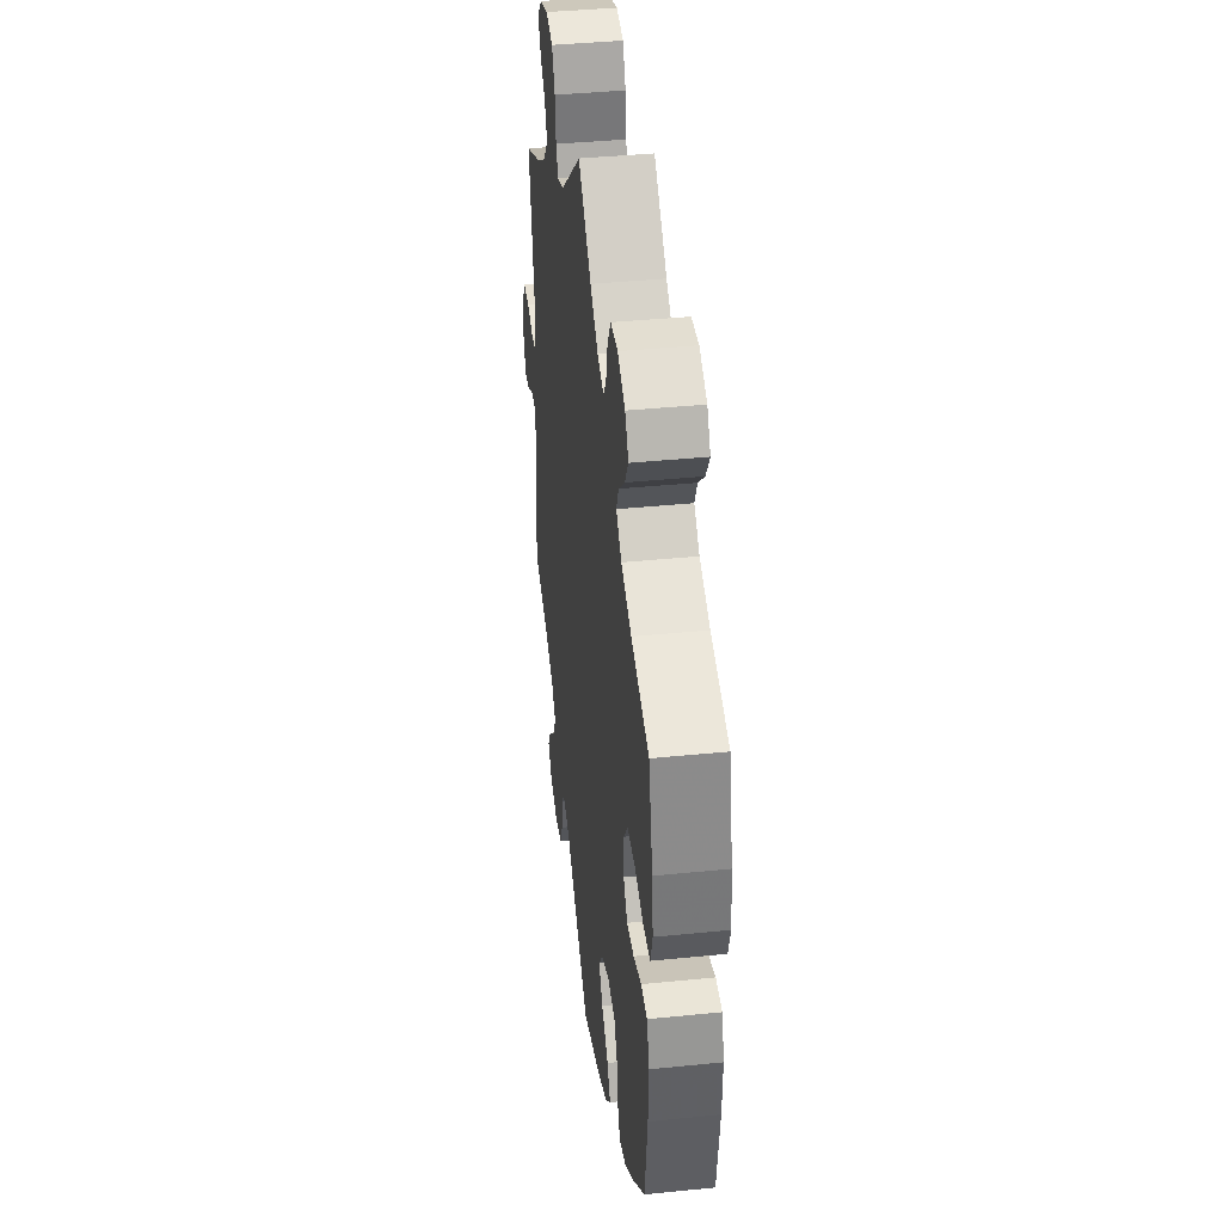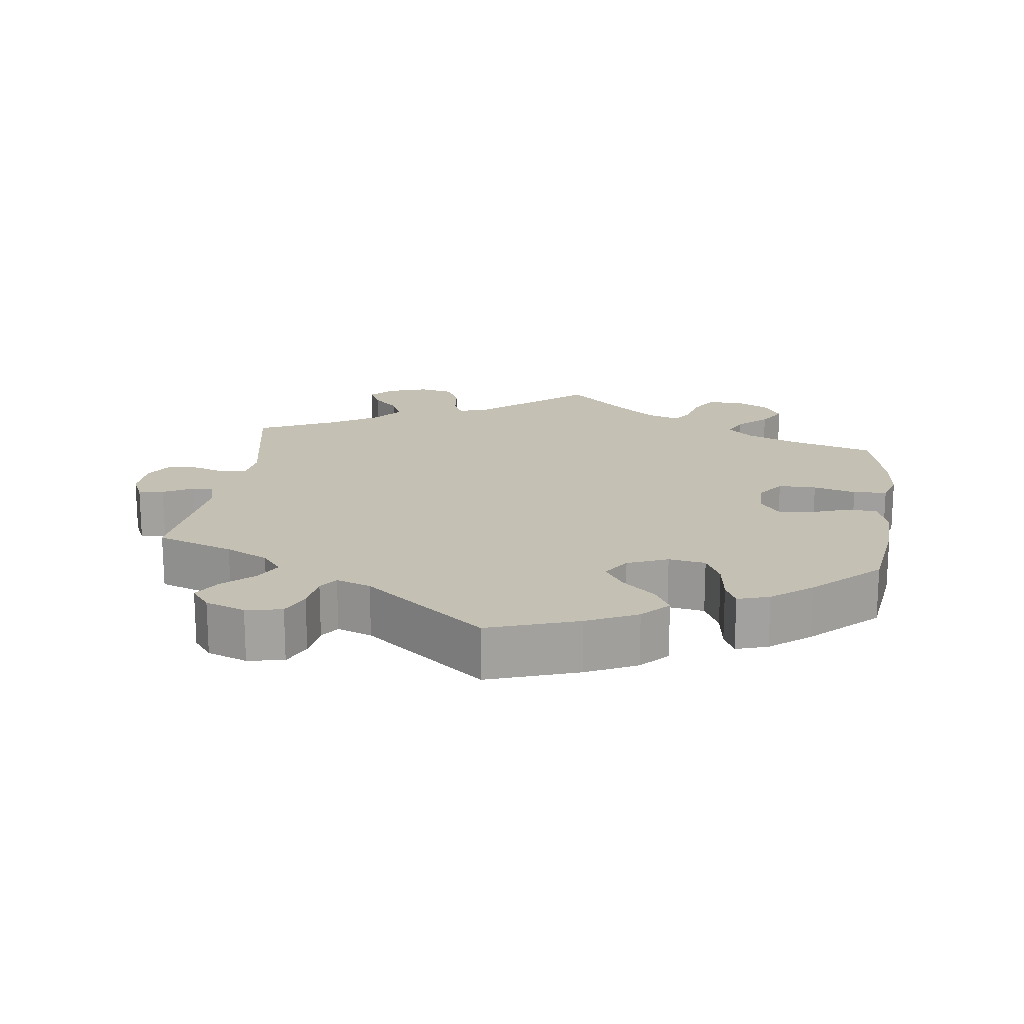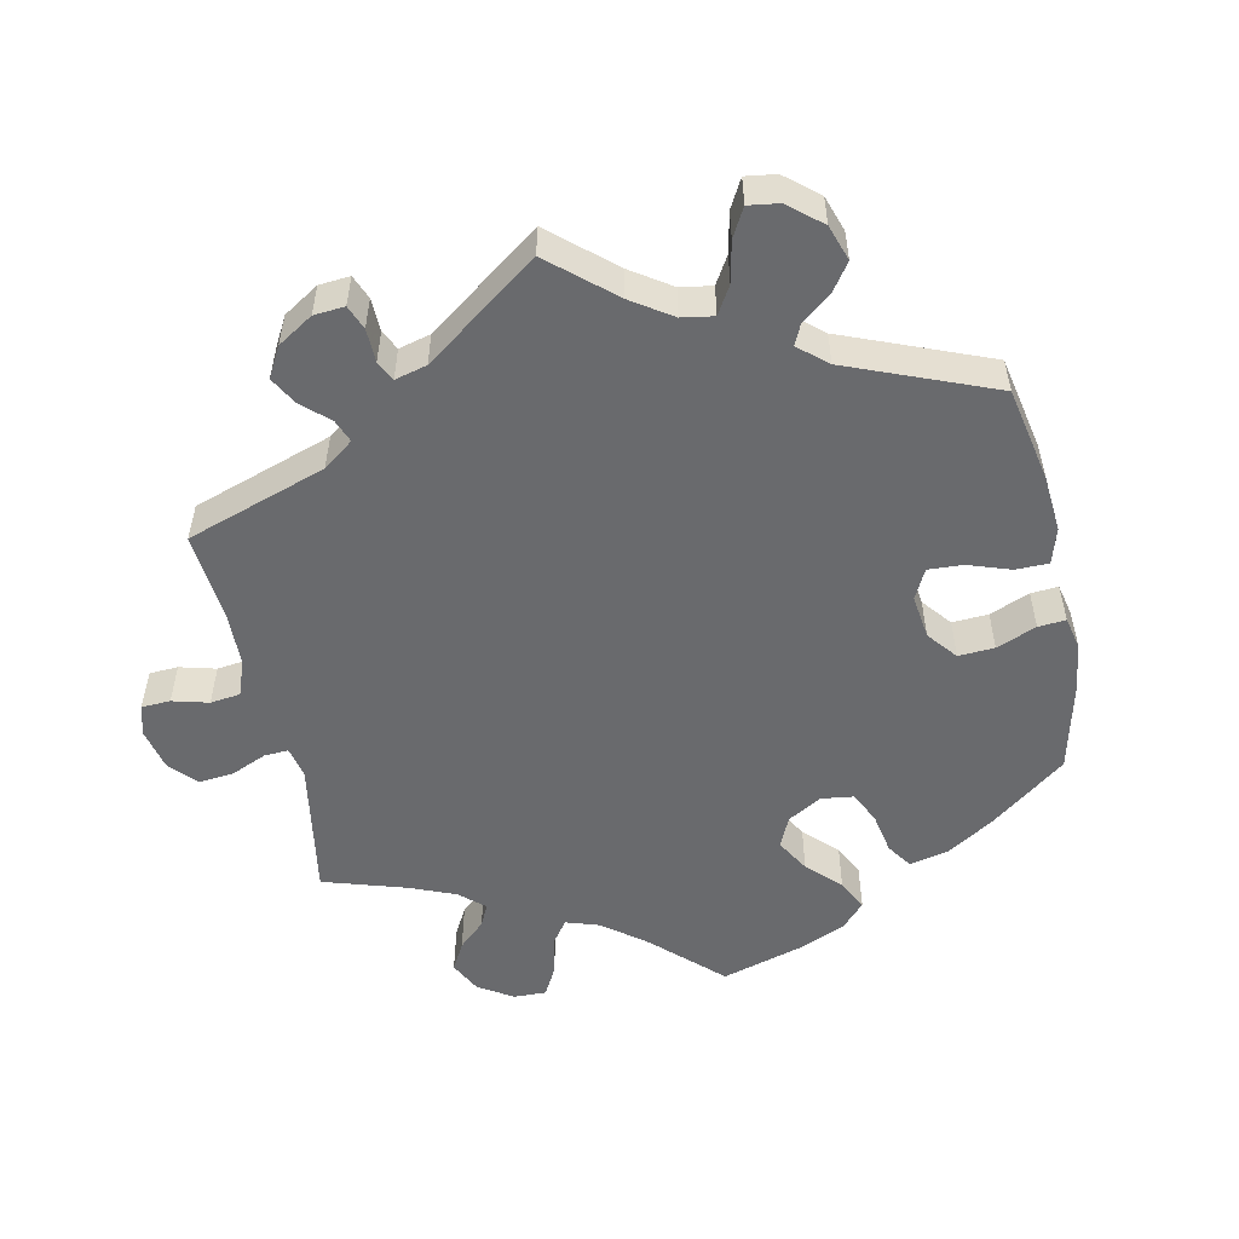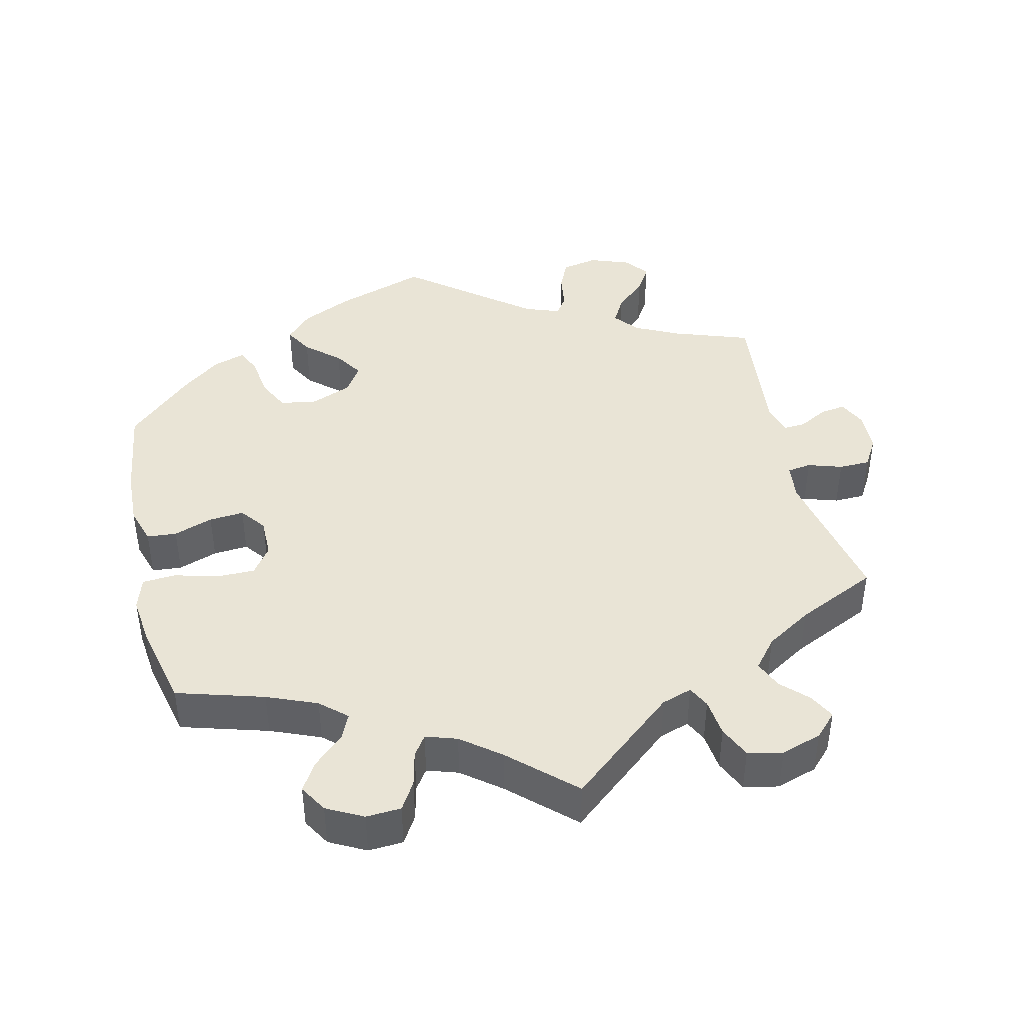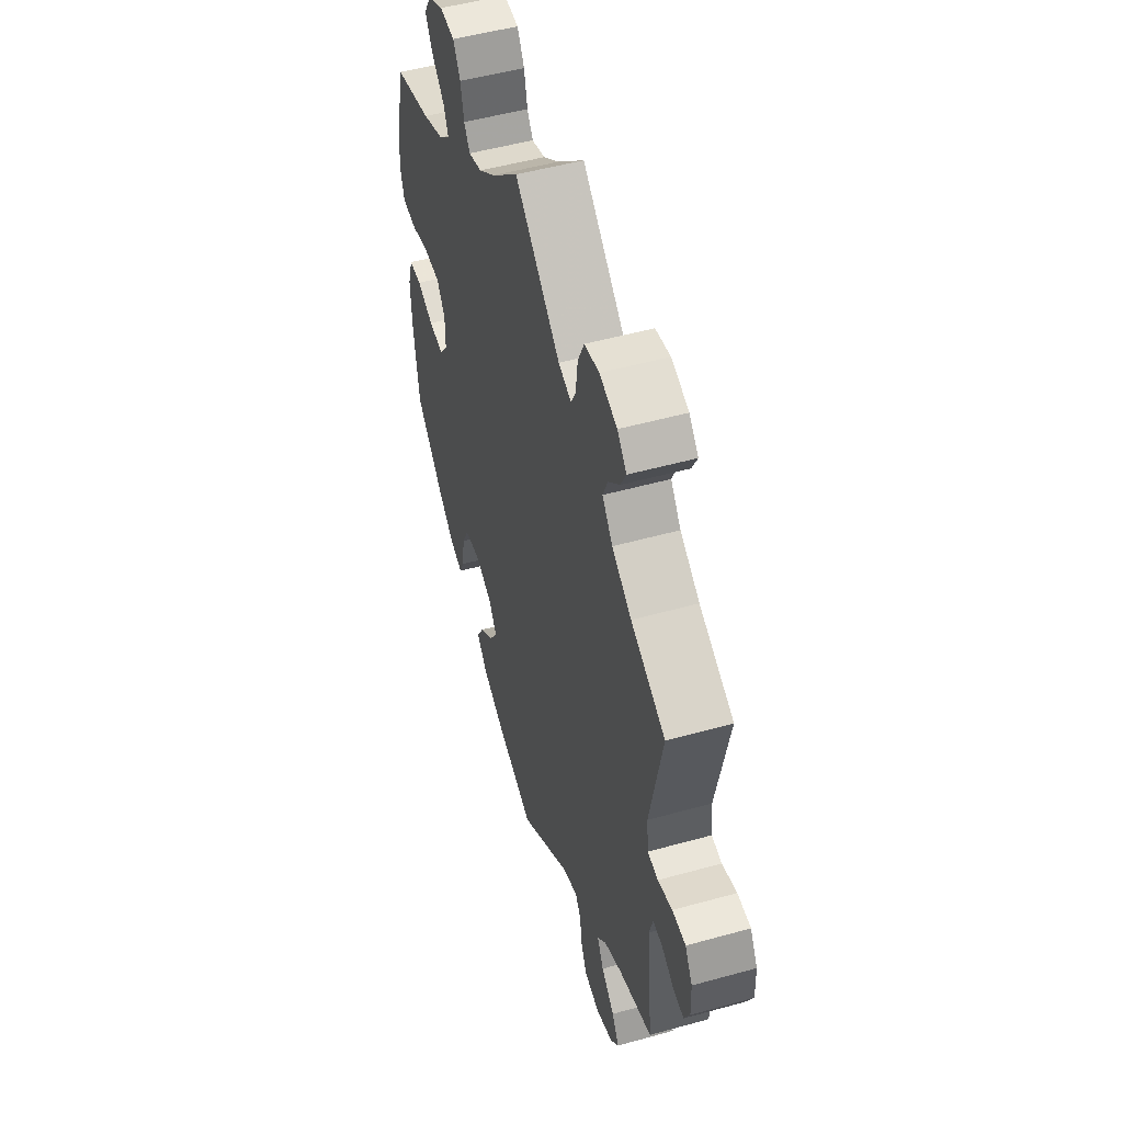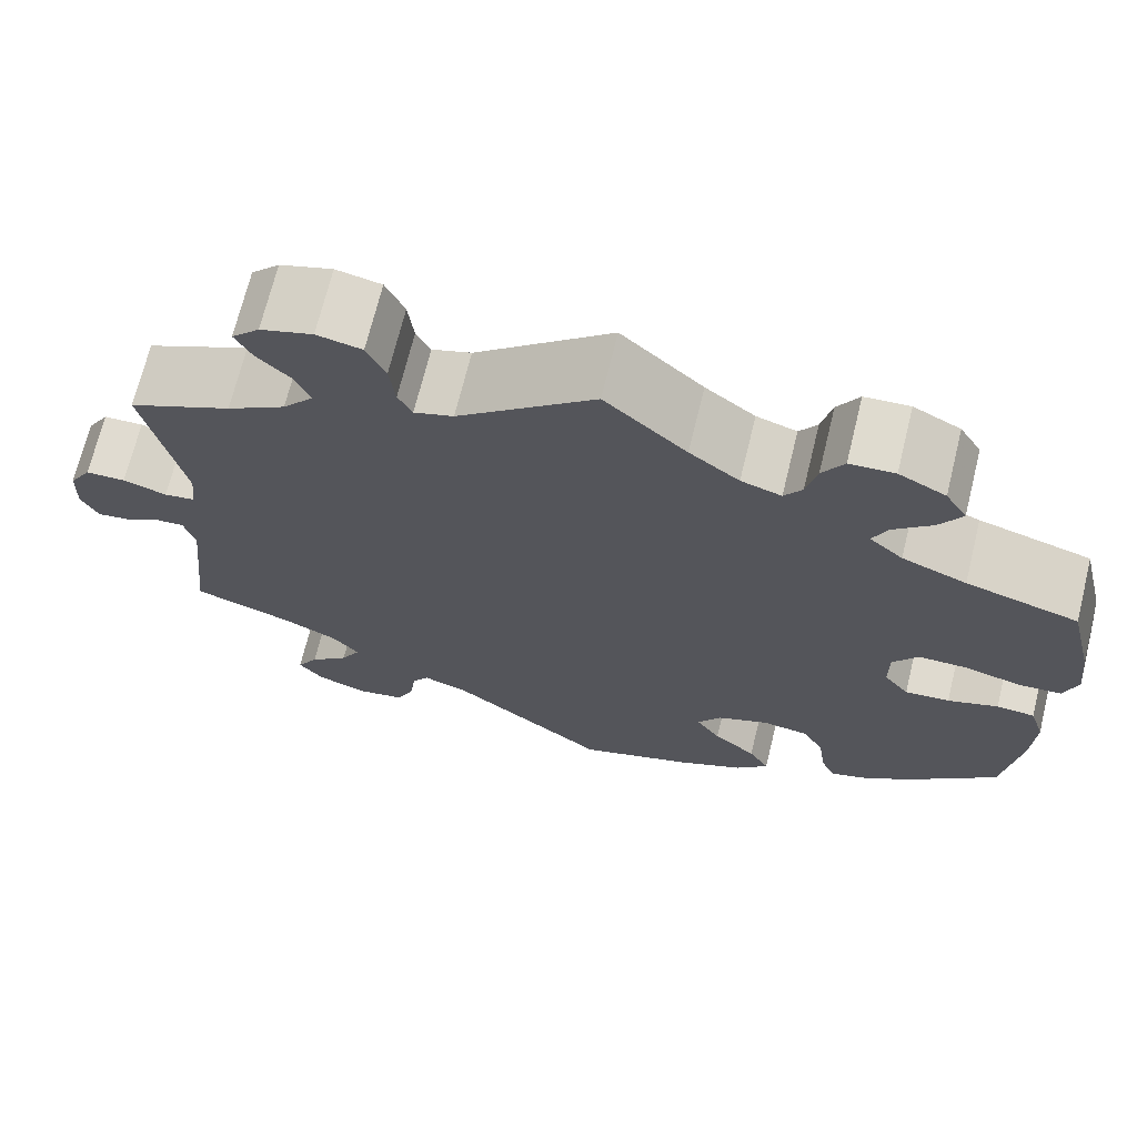
<metadata>
{"format":"obj","ext":"obj","renderer":"f3d","projection":"perspective","resolution":1024,"background":"white","views":[{"elev":39.9,"azim":-97.1,"up":"+Z"},{"elev":18.0,"azim":-172.3,"up":"+Y"},{"elev":-53.0,"azim":132.0,"up":"+Y"},{"elev":42.7,"azim":-13.0,"up":"+Y"},{"elev":51.4,"azim":73.2,"up":"+Z"},{"elev":69.9,"azim":-166.2,"up":"+Z"}]}
</metadata>
<code>
v 0.146 0.07 0.456
v 0.188 0.07 0.442
v 0.203 0.07 0.472
v 0.209 0.07 0.524
v 0.229 0.07 0.568
v 0.277 0.07 0.578
v 0.333 0.07 0.56
v 0.363 0.07 0.529
v 0.345 0.07 0.494
v 0.309 0.07 0.458
v 0.293 0.07 0.42
v 0.326 0.07 0.38
v 0.389 0.07 0.341
v 0.5 0.07 0.289
v 0.46 0.07 0.092
v 0.466 0.07 0.041
v 0.499 0.07 0.036
v 0.546 0.07 0.051
v 0.589 0.07 0.05
v 0.613 0.07 0.01
v 0.615 0.07 -0.047
v 0.597 0.07 -0.085
v 0.562 0.07 -0.08
v 0.522 0.07 -0.058
v 0.492 0.07 -0.056
v 0.48 0.07 -0.099
v 0.5 0.07 -0.289
v 0.393 0.07 -0.326
v 0.334 0.07 -0.355
v 0.306 0.07 -0.389
v 0.327 0.07 -0.427
v 0.369 0.07 -0.465
v 0.392 0.07 -0.503
v 0.366 0.07 -0.536
v 0.311 0.07 -0.556
v 0.261 0.07 -0.546
v 0.242 0.07 -0.505
v 0.235 0.07 -0.455
v 0.217 0.07 -0.429
v 0.169 0.07 -0.446
v 0.001 0.07 -0.578
v -0.124 0.07 -0.536
v -0.194 0.07 -0.503
v -0.229 0.07 -0.466
v -0.207 0.07 -0.427
v -0.161 0.07 -0.387
v -0.135 0.07 -0.347
v -0.16 0.07 -0.309
v -0.216 0.07 -0.286
v -0.267 0.07 -0.294
v -0.289 0.07 -0.338
v -0.297 0.07 -0.396
v -0.313 0.07 -0.43
v -0.357 0.07 -0.416
v -0.412 0.07 -0.373
v -0.501 0.07 -0.289
v -0.519 0.07 -0.16
v -0.522 0.07 -0.083
v -0.506 0.07 -0.032
v -0.465 0.07 -0.029
v -0.411 0.07 -0.048
v -0.363 0.07 -0.052
v -0.336 0.07 -0.017
v -0.336 0.07 0.037
v -0.363 0.07 0.075
v -0.416 0.07 0.075
v -0.475 0.07 0.059
v -0.522 0.07 0.062
v -0.536 0.07 0.107
v -0.528 0.07 0.175
v -0.501 0.07 0.289
v -0.381 0.07 0.324
v -0.312 0.07 0.352
v -0.276 0.07 0.384
v -0.292 0.07 0.419
v -0.333 0.07 0.457
v -0.357 0.07 0.496
v -0.334 0.07 0.534
v -0.284 0.07 0.56
v -0.236 0.07 0.557
v -0.213 0.07 0.519
v -0.202 0.07 0.471
v -0.183 0.07 0.443
v -0.14 0.07 0.457
v -0.087 0.07 0.498
v 0 0.07 0.578
v 0.146 0 0.456
v 0.188 0 0.442
v 0.203 0 0.472
v 0.209 0 0.524
v 0.229 0 0.568
v 0.277 0 0.578
v 0.333 0 0.56
v 0.363 0 0.529
v 0.345 0 0.494
v 0.309 0 0.458
v 0.293 0 0.42
v 0.326 0 0.38
v 0.389 0 0.341
v 0.5 0 0.289
v 0.46 0 0.092
v 0.466 0 0.041
v 0.499 0 0.036
v 0.546 0 0.051
v 0.589 0 0.05
v 0.613 0 0.01
v 0.615 0 -0.047
v 0.597 0 -0.085
v 0.562 0 -0.08
v 0.522 0 -0.058
v 0.492 0 -0.056
v 0.48 0 -0.099
v 0.5 0 -0.289
v 0.393 0 -0.326
v 0.334 0 -0.355
v 0.306 0 -0.389
v 0.327 0 -0.427
v 0.369 0 -0.465
v 0.392 0 -0.503
v 0.366 0 -0.536
v 0.311 0 -0.556
v 0.261 0 -0.546
v 0.242 0 -0.505
v 0.235 0 -0.455
v 0.217 0 -0.429
v 0.169 0 -0.446
v 0.001 0 -0.578
v -0.124 0 -0.536
v -0.194 0 -0.503
v -0.229 0 -0.466
v -0.207 0 -0.427
v -0.161 0 -0.387
v -0.135 0 -0.347
v -0.16 0 -0.309
v -0.216 0 -0.286
v -0.267 0 -0.294
v -0.289 0 -0.338
v -0.297 0 -0.396
v -0.313 0 -0.43
v -0.357 0 -0.416
v -0.412 0 -0.373
v -0.501 0 -0.289
v -0.519 0 -0.16
v -0.522 0 -0.083
v -0.506 0 -0.032
v -0.465 0 -0.029
v -0.411 0 -0.048
v -0.363 0 -0.052
v -0.336 0 -0.017
v -0.336 0 0.037
v -0.363 0 0.075
v -0.416 0 0.075
v -0.475 0 0.059
v -0.522 0 0.062
v -0.536 0 0.107
v -0.528 0 0.175
v -0.501 0 0.289
v -0.381 0 0.324
v -0.312 0 0.352
v -0.276 0 0.384
v -0.292 0 0.419
v -0.333 0 0.457
v -0.357 0 0.496
v -0.334 0 0.534
v -0.284 0 0.56
v -0.236 0 0.557
v -0.213 0 0.519
v -0.202 0 0.471
v -0.183 0 0.443
v -0.14 0 0.457
v -0.087 0 0.498
v 0 0 0.578
f 85 86 1
f 84 85 1 2
f 83 84 2
f 79 80 81 82
f 79 82 83
f 78 79 83
f 75 76 77 78
f 74 75 78 83
f 73 74 83 2
f 69 70 71 72
f 69 72 73 2
f 66 67 68 69
f 65 66 69 2
f 58 59 60 61
f 58 61 62
f 57 58 62
f 56 57 62
f 55 56 62 63
f 51 52 53 54
f 50 51 54 55
f 43 44 45 46
f 43 46 47
f 40 41 42 43
f 39 40 43 47
f 35 36 37 38
f 35 38 39
f 34 35 39
f 31 32 33 34
f 30 31 34 39
f 29 30 39 47
f 26 27 28
f 25 26 28 29
f 21 22 23 24
f 21 24 25
f 20 21 25
f 17 18 19 20
f 16 17 20 25
f 13 14 15
f 12 13 15 16
f 11 12 16 25
f 7 8 9 10
f 7 10 11
f 6 7 11
f 3 4 5 6
f 2 3 6 11
f 64 65 2 11
f 50 55 63
f 49 50 63 64
f 48 49 64 11
f 29 47 48
f 11 25 29 48
f 87 172 171
f 88 87 171 170
f 88 170 169
f 168 167 166 165
f 169 168 165
f 169 165 164
f 164 163 162 161
f 169 164 161 160
f 88 169 160 159
f 158 157 156 155
f 88 159 158 155
f 155 154 153 152
f 88 155 152 151
f 147 146 145 144
f 148 147 144
f 148 144 143
f 148 143 142
f 149 148 142 141
f 140 139 138 137
f 141 140 137 136
f 132 131 130 129
f 133 132 129
f 129 128 127 126
f 133 129 126 125
f 124 123 122 121
f 125 124 121
f 125 121 120
f 120 119 118 117
f 125 120 117 116
f 133 125 116 115
f 114 113 112
f 115 114 112 111
f 110 109 108 107
f 111 110 107
f 111 107 106
f 106 105 104 103
f 111 106 103 102
f 101 100 99
f 102 101 99 98
f 111 102 98 97
f 96 95 94 93
f 97 96 93
f 97 93 92
f 92 91 90 89
f 97 92 89 88
f 97 88 151 150
f 149 141 136
f 150 149 136 135
f 97 150 135 134
f 134 133 115
f 134 115 111 97
f 1 87 88 2
f 2 88 89 3
f 3 89 90 4
f 4 90 91 5
f 5 91 92 6
f 6 92 93 7
f 7 93 94 8
f 8 94 95 9
f 9 95 96 10
f 10 96 97 11
f 11 97 98 12
f 12 98 99 13
f 13 99 100 14
f 14 100 101 15
f 15 101 102 16
f 16 102 103 17
f 17 103 104 18
f 18 104 105 19
f 19 105 106 20
f 20 106 107 21
f 21 107 108 22
f 22 108 109 23
f 23 109 110 24
f 24 110 111 25
f 25 111 112 26
f 26 112 113 27
f 27 113 114 28
f 28 114 115 29
f 29 115 116 30
f 30 116 117 31
f 31 117 118 32
f 32 118 119 33
f 33 119 120 34
f 34 120 121 35
f 35 121 122 36
f 36 122 123 37
f 37 123 124 38
f 38 124 125 39
f 39 125 126 40
f 40 126 127 41
f 41 127 128 42
f 42 128 129 43
f 43 129 130 44
f 44 130 131 45
f 45 131 132 46
f 46 132 133 47
f 47 133 134 48
f 48 134 135 49
f 49 135 136 50
f 50 136 137 51
f 51 137 138 52
f 52 138 139 53
f 53 139 140 54
f 54 140 141 55
f 55 141 142 56
f 56 142 143 57
f 57 143 144 58
f 58 144 145 59
f 59 145 146 60
f 60 146 147 61
f 61 147 148 62
f 62 148 149 63
f 63 149 150 64
f 64 150 151 65
f 65 151 152 66
f 66 152 153 67
f 67 153 154 68
f 68 154 155 69
f 69 155 156 70
f 70 156 157 71
f 71 157 158 72
f 72 158 159 73
f 73 159 160 74
f 74 160 161 75
f 75 161 162 76
f 76 162 163 77
f 77 163 164 78
f 78 164 165 79
f 79 165 166 80
f 80 166 167 81
f 81 167 168 82
f 82 168 169 83
f 83 169 170 84
f 84 170 171 85
f 85 171 172 86
f 86 172 87 1

</code>
